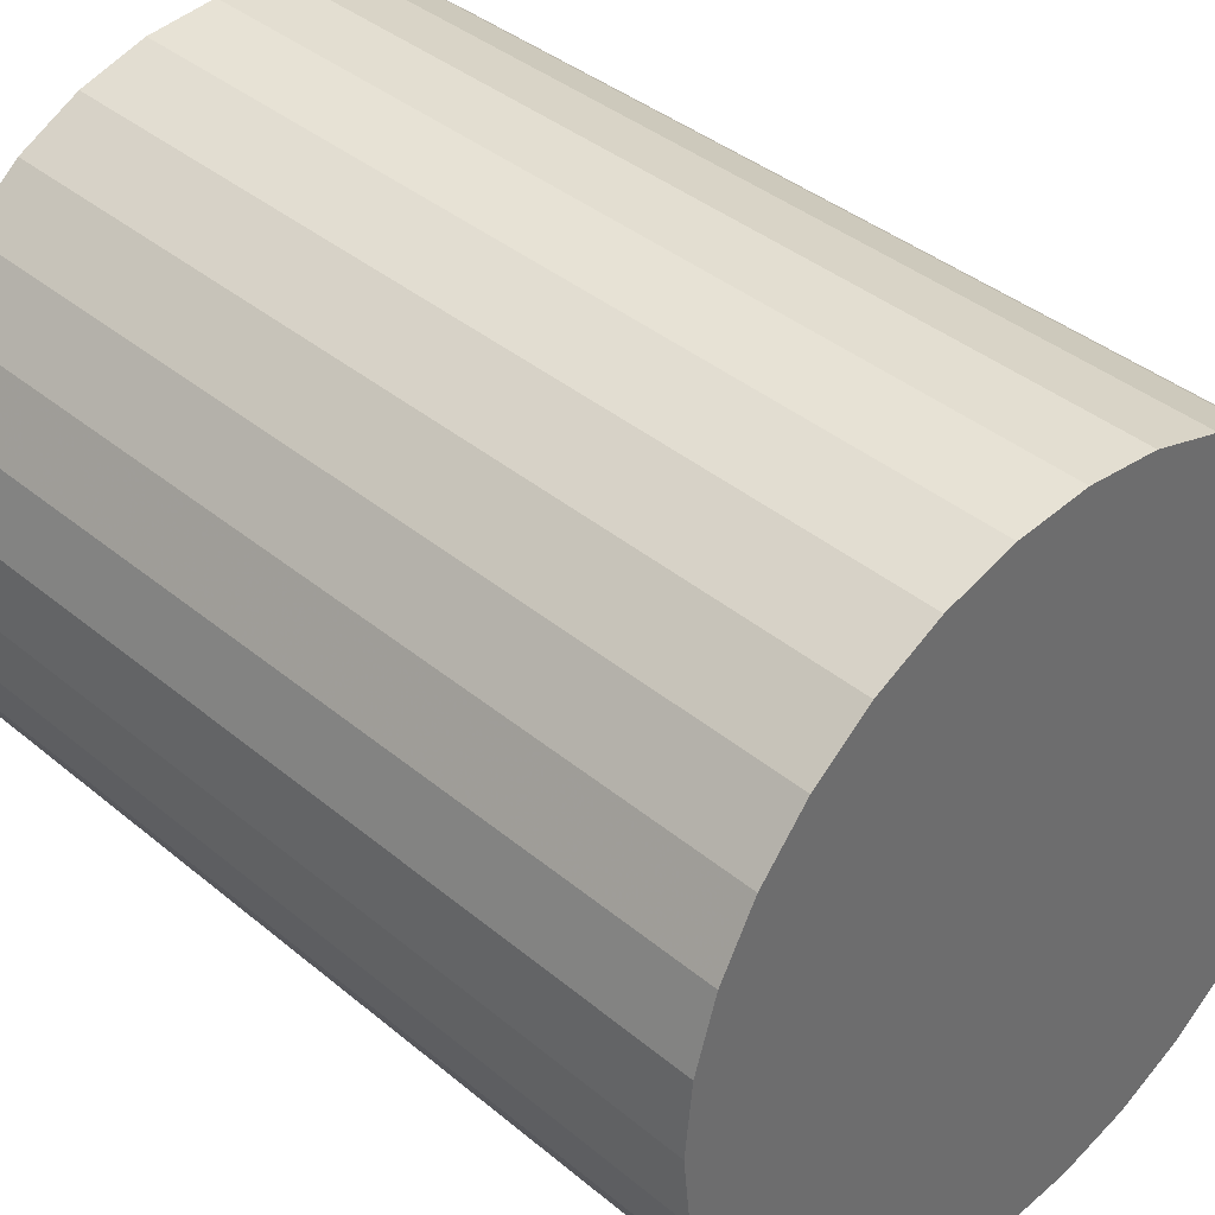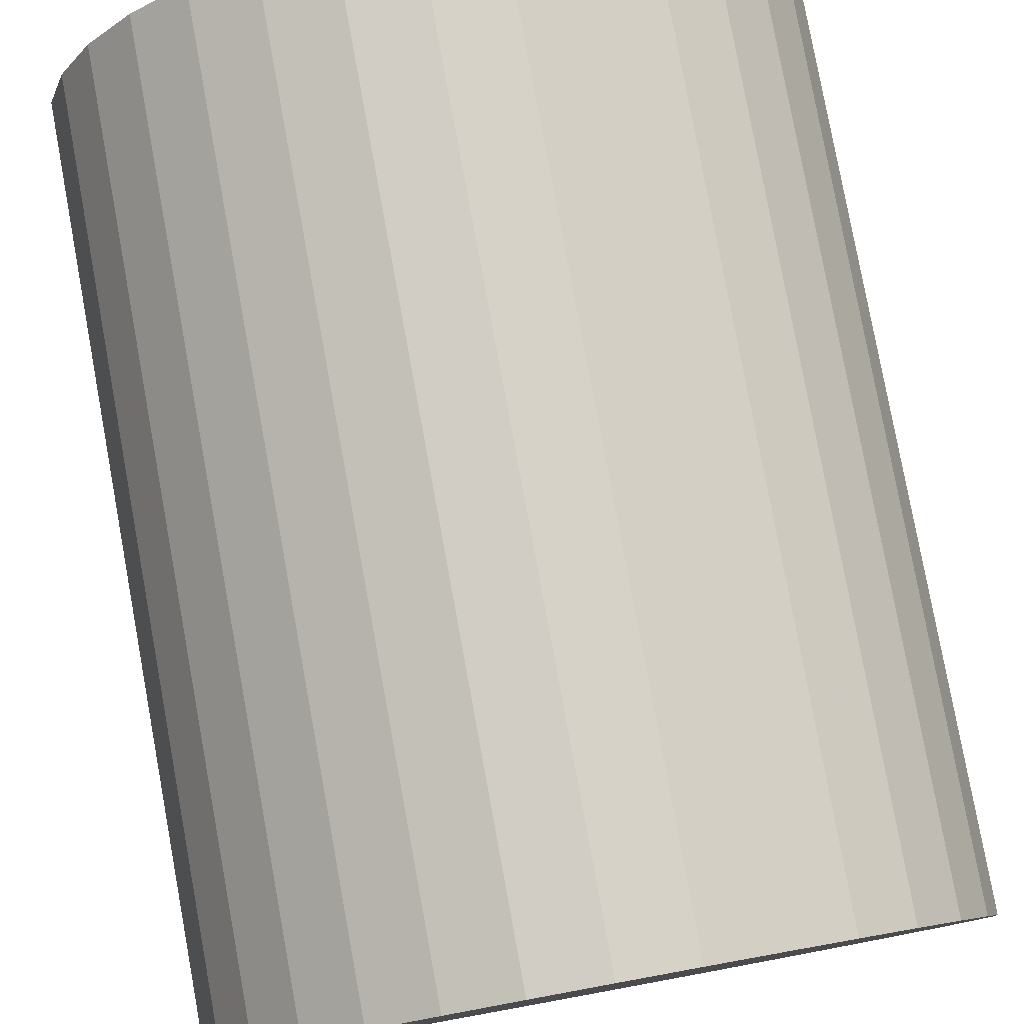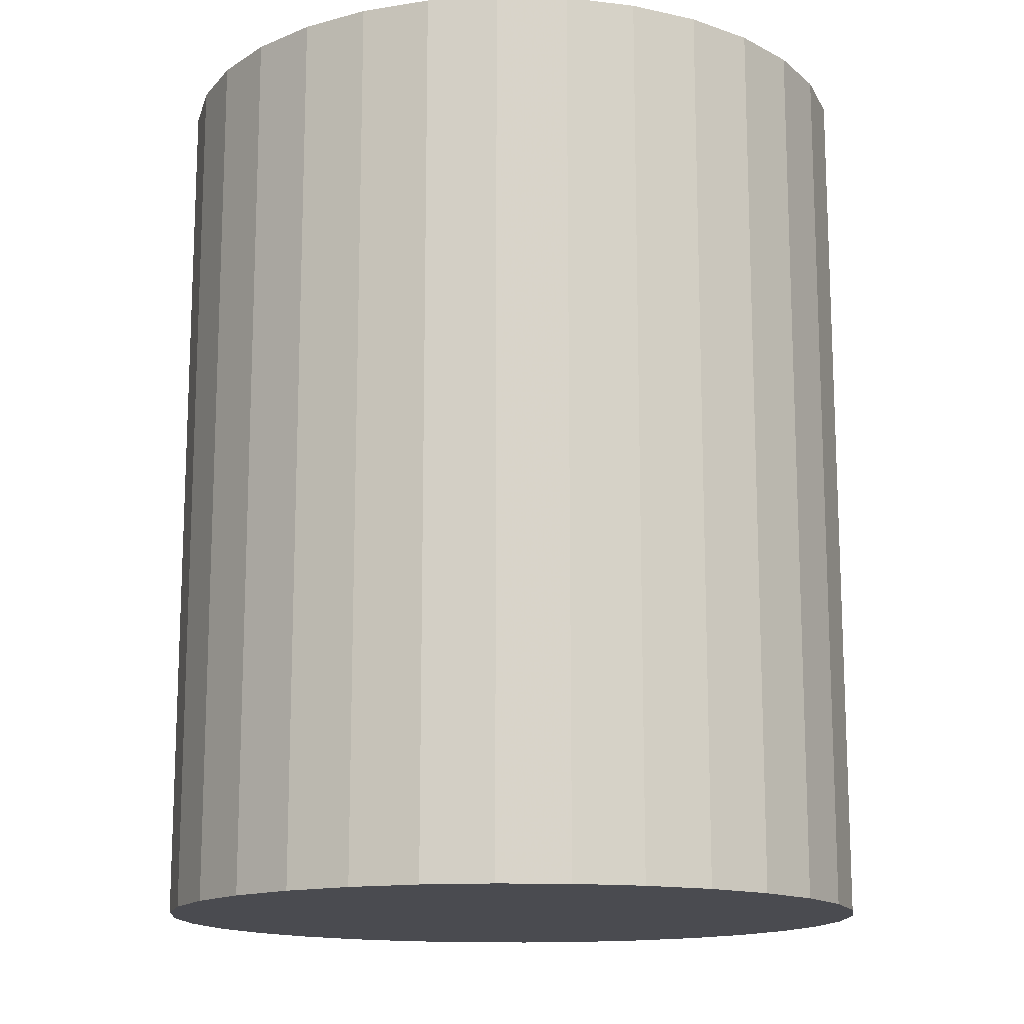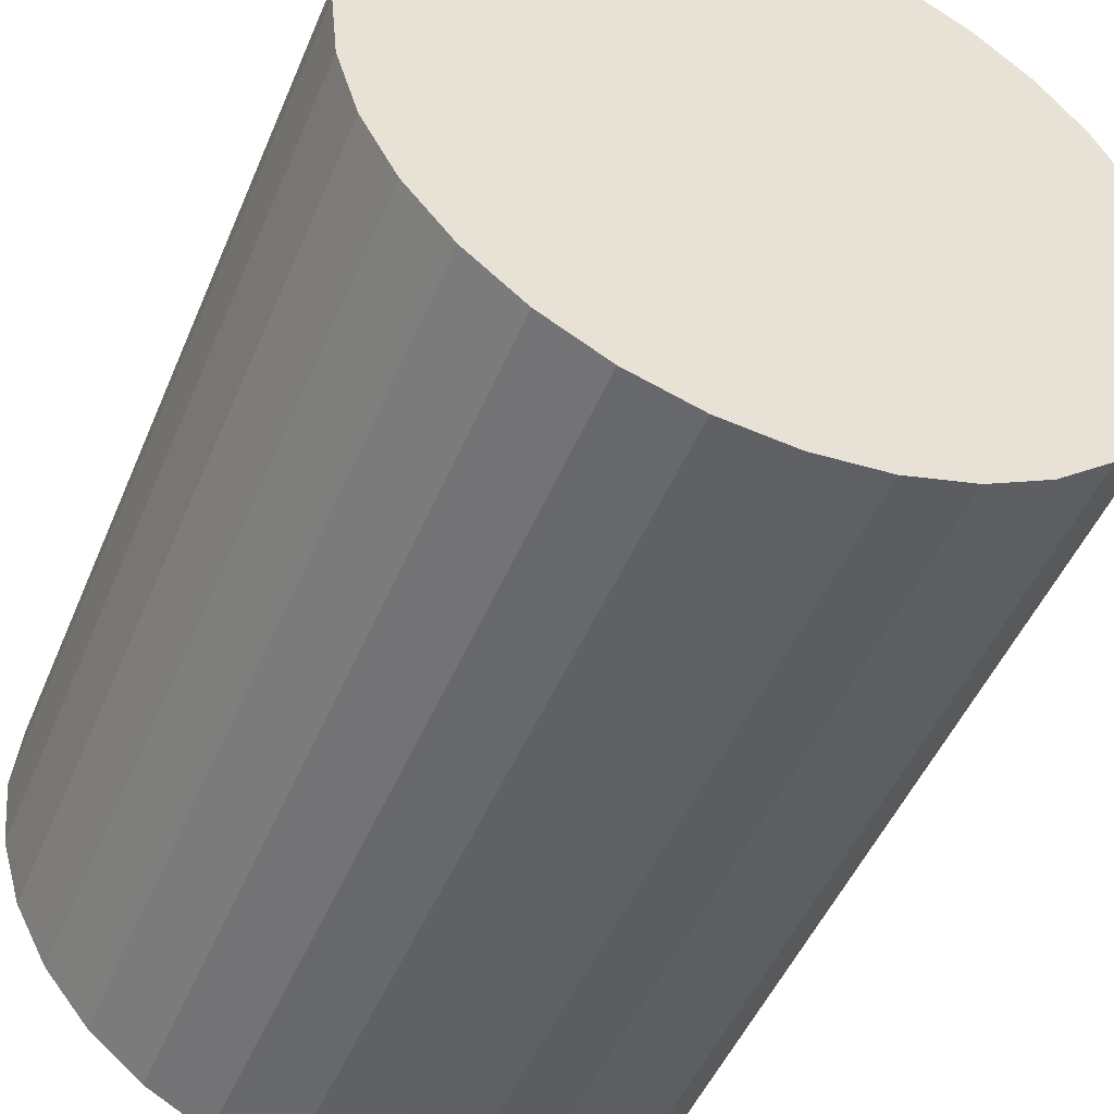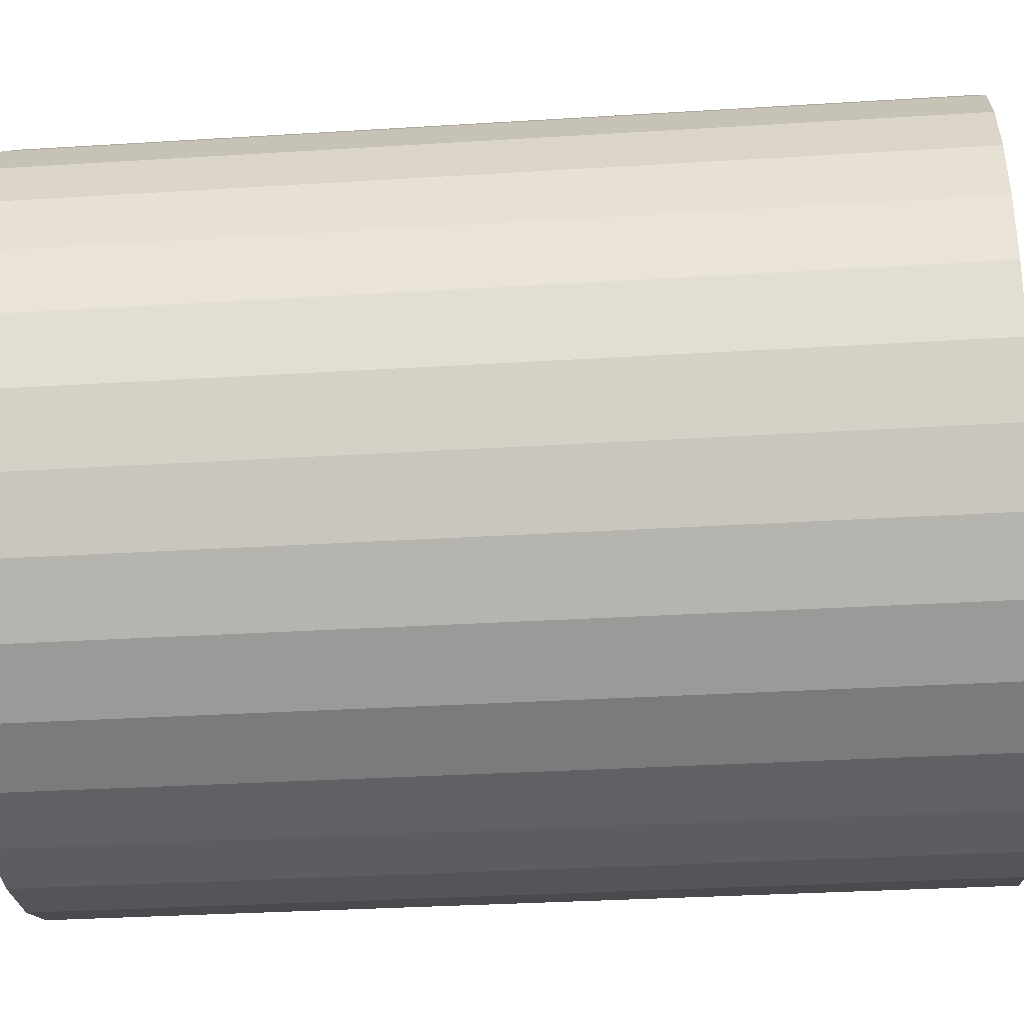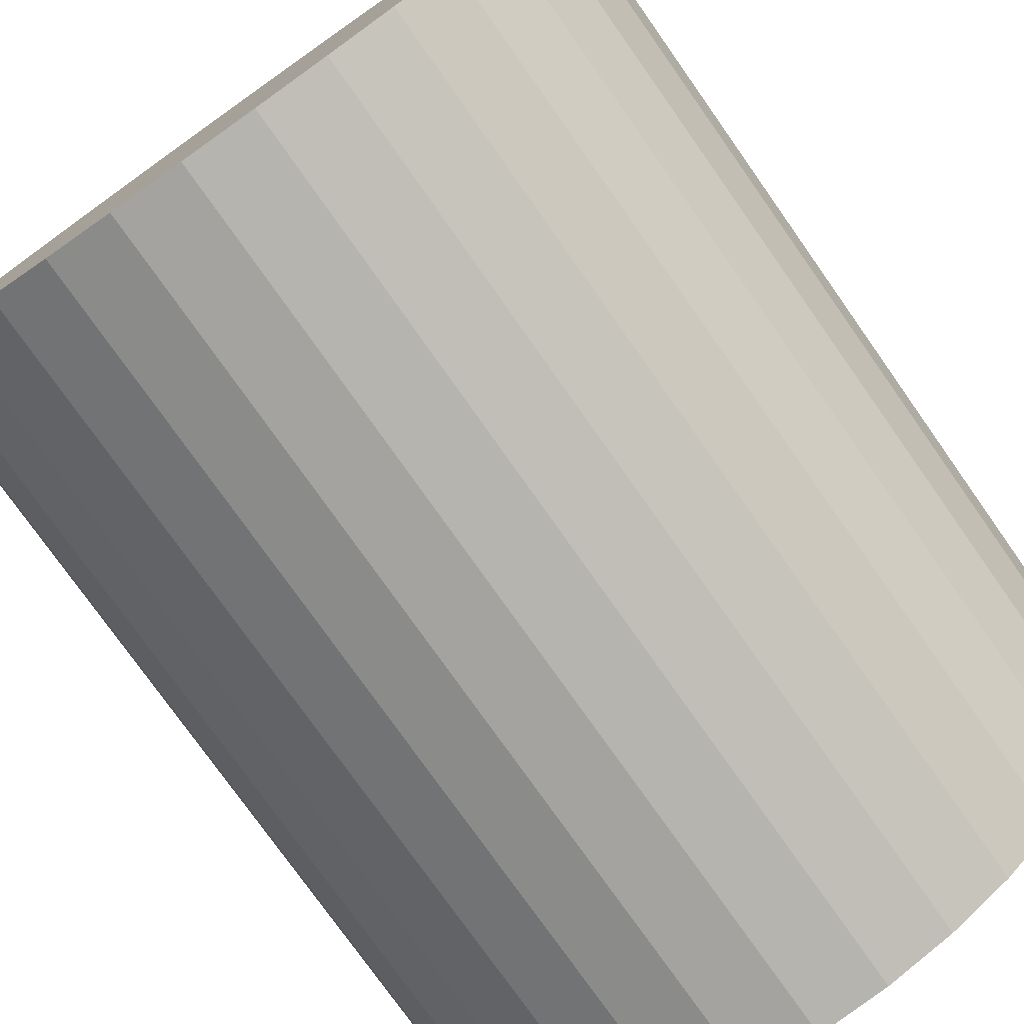
<metadata>
{"format":"obj","ext":"obj","renderer":"f3d","projection":"perspective","resolution":1024,"background":"white","views":[{"elev":39.1,"azim":136.0,"up":"+Y"},{"elev":79.6,"azim":169.6,"up":"+Y"},{"elev":-14.6,"azim":81.2,"up":"+Z"},{"elev":-48.7,"azim":-22.2,"up":"+Y"},{"elev":-30.7,"azim":-84.8,"up":"+Y"},{"elev":-76.8,"azim":-144.8,"up":"+Y"}]}
</metadata>
<code>
v 0 0 -0.03251
v 0.02634 0 -0.03251
v 0.02634 0 0.03251
v 0 0 0.03251
v 0.02583 0.005138 -0.03251
v 0.02583 0.005138 0.03251
v 0.02433 0.01008 -0.03251
v 0.02433 0.01008 0.03251
v 0.0219 0.01463 -0.03251
v 0.0219 0.01463 0.03251
v 0.01862 0.01862 -0.03251
v 0.01862 0.01862 0.03251
v 0.01463 0.0219 -0.03251
v 0.01463 0.0219 0.03251
v 0.01008 0.02433 -0.03251
v 0.01008 0.02433 0.03251
v 0.005138 0.02583 -0.03251
v 0.005138 0.02583 0.03251
v 0 0.02634 -0.03251
v 0 0.02634 0.03251
v -0.005138 0.02583 -0.03251
v -0.005138 0.02583 0.03251
v -0.01008 0.02433 -0.03251
v -0.01008 0.02433 0.03251
v -0.01463 0.0219 -0.03251
v -0.01463 0.0219 0.03251
v -0.01862 0.01862 -0.03251
v -0.01862 0.01862 0.03251
v -0.0219 0.01463 -0.03251
v -0.0219 0.01463 0.03251
v -0.02433 0.01008 -0.03251
v -0.02433 0.01008 0.03251
v -0.02583 0.005138 -0.03251
v -0.02583 0.005138 0.03251
v -0.02634 0 -0.03251
v -0.02634 0 0.03251
v -0.02583 -0.005138 -0.03251
v -0.02583 -0.005138 0.03251
v -0.02433 -0.01008 -0.03251
v -0.02433 -0.01008 0.03251
v -0.0219 -0.01463 -0.03251
v -0.0219 -0.01463 0.03251
v -0.01862 -0.01862 -0.03251
v -0.01862 -0.01862 0.03251
v -0.01463 -0.0219 -0.03251
v -0.01463 -0.0219 0.03251
v -0.01008 -0.02433 -0.03251
v -0.01008 -0.02433 0.03251
v -0.005138 -0.02583 -0.03251
v -0.005138 -0.02583 0.03251
v -0 -0.02634 -0.03251
v -0 -0.02634 0.03251
v 0.005138 -0.02583 -0.03251
v 0.005138 -0.02583 0.03251
v 0.01008 -0.02433 -0.03251
v 0.01008 -0.02433 0.03251
v 0.01463 -0.0219 -0.03251
v 0.01463 -0.0219 0.03251
v 0.01862 -0.01862 -0.03251
v 0.01862 -0.01862 0.03251
v 0.0219 -0.01463 -0.03251
v 0.0219 -0.01463 0.03251
v 0.02433 -0.01008 -0.03251
v 0.02433 -0.01008 0.03251
v 0.02583 -0.005138 -0.03251
v 0.02583 -0.005138 0.03251
f 2 1 5
f 2 5 3
f 3 5 6
f 3 6 4
f 5 1 7
f 5 7 6
f 6 7 8
f 6 8 4
f 7 1 9
f 7 9 8
f 8 9 10
f 8 10 4
f 9 1 11
f 9 11 10
f 10 11 12
f 10 12 4
f 11 1 13
f 11 13 12
f 12 13 14
f 12 14 4
f 13 1 15
f 13 15 14
f 14 15 16
f 14 16 4
f 15 1 17
f 15 17 16
f 16 17 18
f 16 18 4
f 17 1 19
f 17 19 18
f 18 19 20
f 18 20 4
f 19 1 21
f 19 21 20
f 20 21 22
f 20 22 4
f 21 1 23
f 21 23 22
f 22 23 24
f 22 24 4
f 23 1 25
f 23 25 24
f 24 25 26
f 24 26 4
f 25 1 27
f 25 27 26
f 26 27 28
f 26 28 4
f 27 1 29
f 27 29 28
f 28 29 30
f 28 30 4
f 29 1 31
f 29 31 30
f 30 31 32
f 30 32 4
f 31 1 33
f 31 33 32
f 32 33 34
f 32 34 4
f 33 1 35
f 33 35 34
f 34 35 36
f 34 36 4
f 35 1 37
f 35 37 36
f 36 37 38
f 36 38 4
f 37 1 39
f 37 39 38
f 38 39 40
f 38 40 4
f 39 1 41
f 39 41 40
f 40 41 42
f 40 42 4
f 41 1 43
f 41 43 42
f 42 43 44
f 42 44 4
f 43 1 45
f 43 45 44
f 44 45 46
f 44 46 4
f 45 1 47
f 45 47 46
f 46 47 48
f 46 48 4
f 47 1 49
f 47 49 48
f 48 49 50
f 48 50 4
f 49 1 51
f 49 51 50
f 50 51 52
f 50 52 4
f 51 1 53
f 51 53 52
f 52 53 54
f 52 54 4
f 53 1 55
f 53 55 54
f 54 55 56
f 54 56 4
f 55 1 57
f 55 57 56
f 56 57 58
f 56 58 4
f 57 1 59
f 57 59 58
f 58 59 60
f 58 60 4
f 59 1 61
f 59 61 60
f 60 61 62
f 60 62 4
f 61 1 63
f 61 63 62
f 62 63 64
f 62 64 4
f 63 1 65
f 63 65 64
f 64 65 66
f 64 66 4
f 65 1 2
f 65 2 66
f 66 2 3
f 66 3 4

</code>
